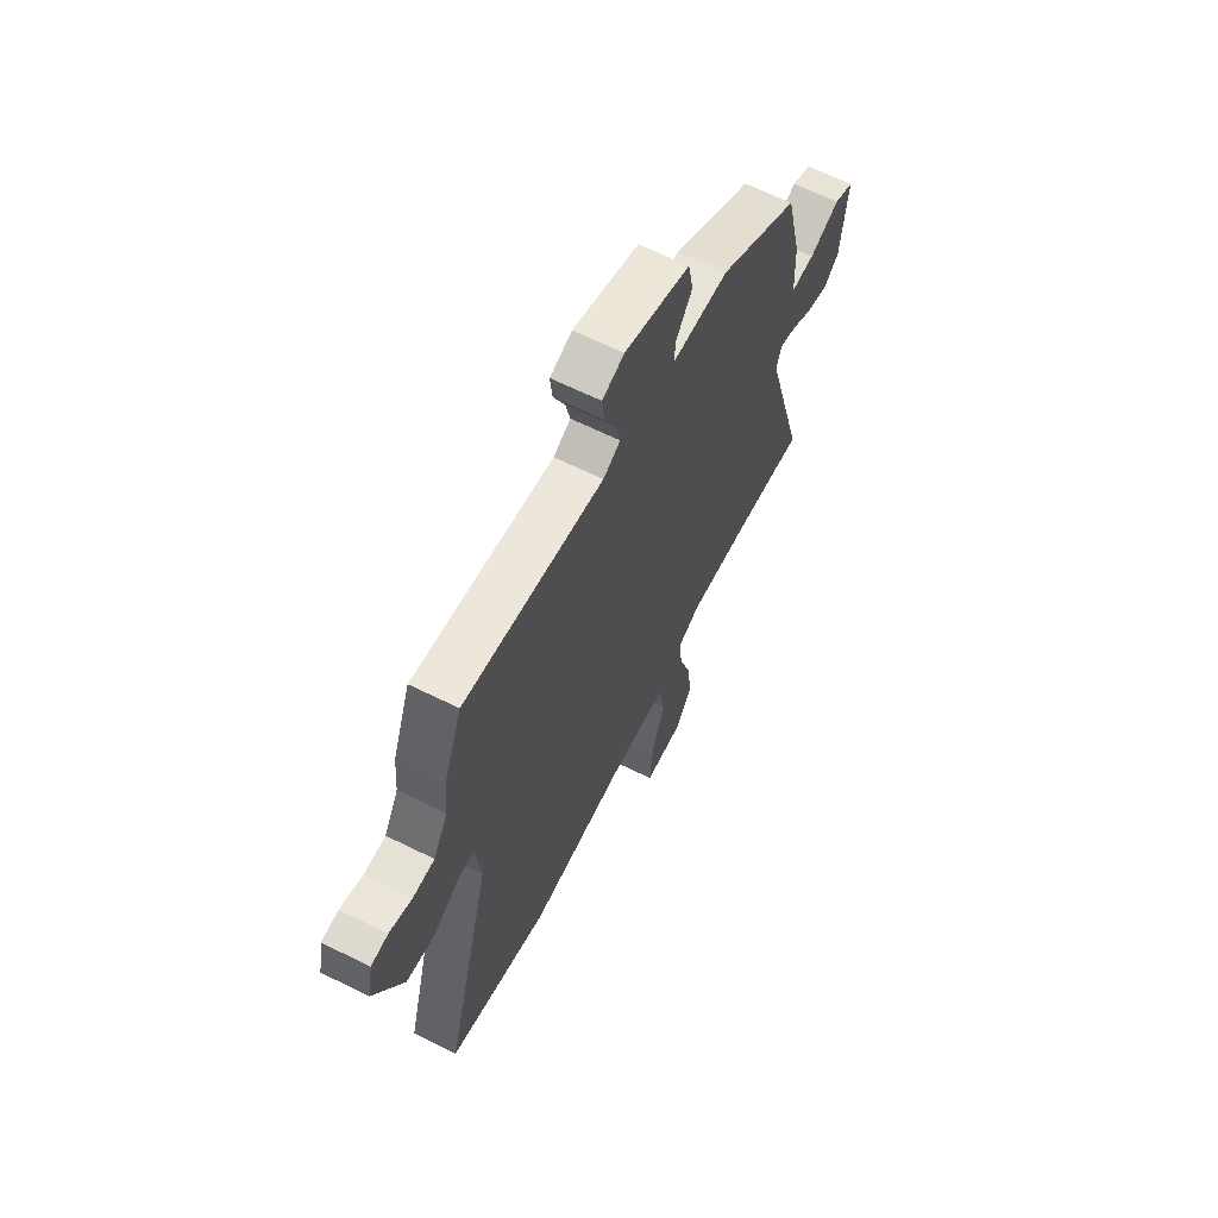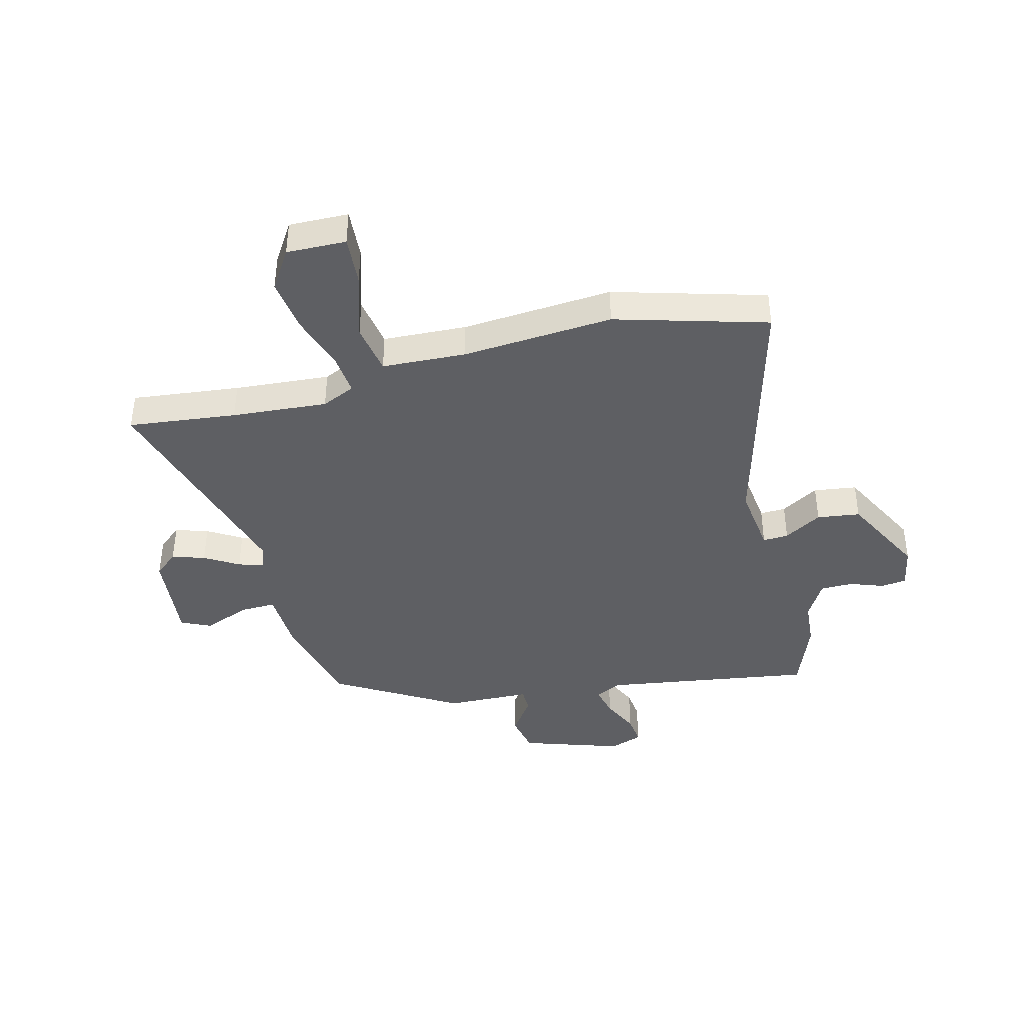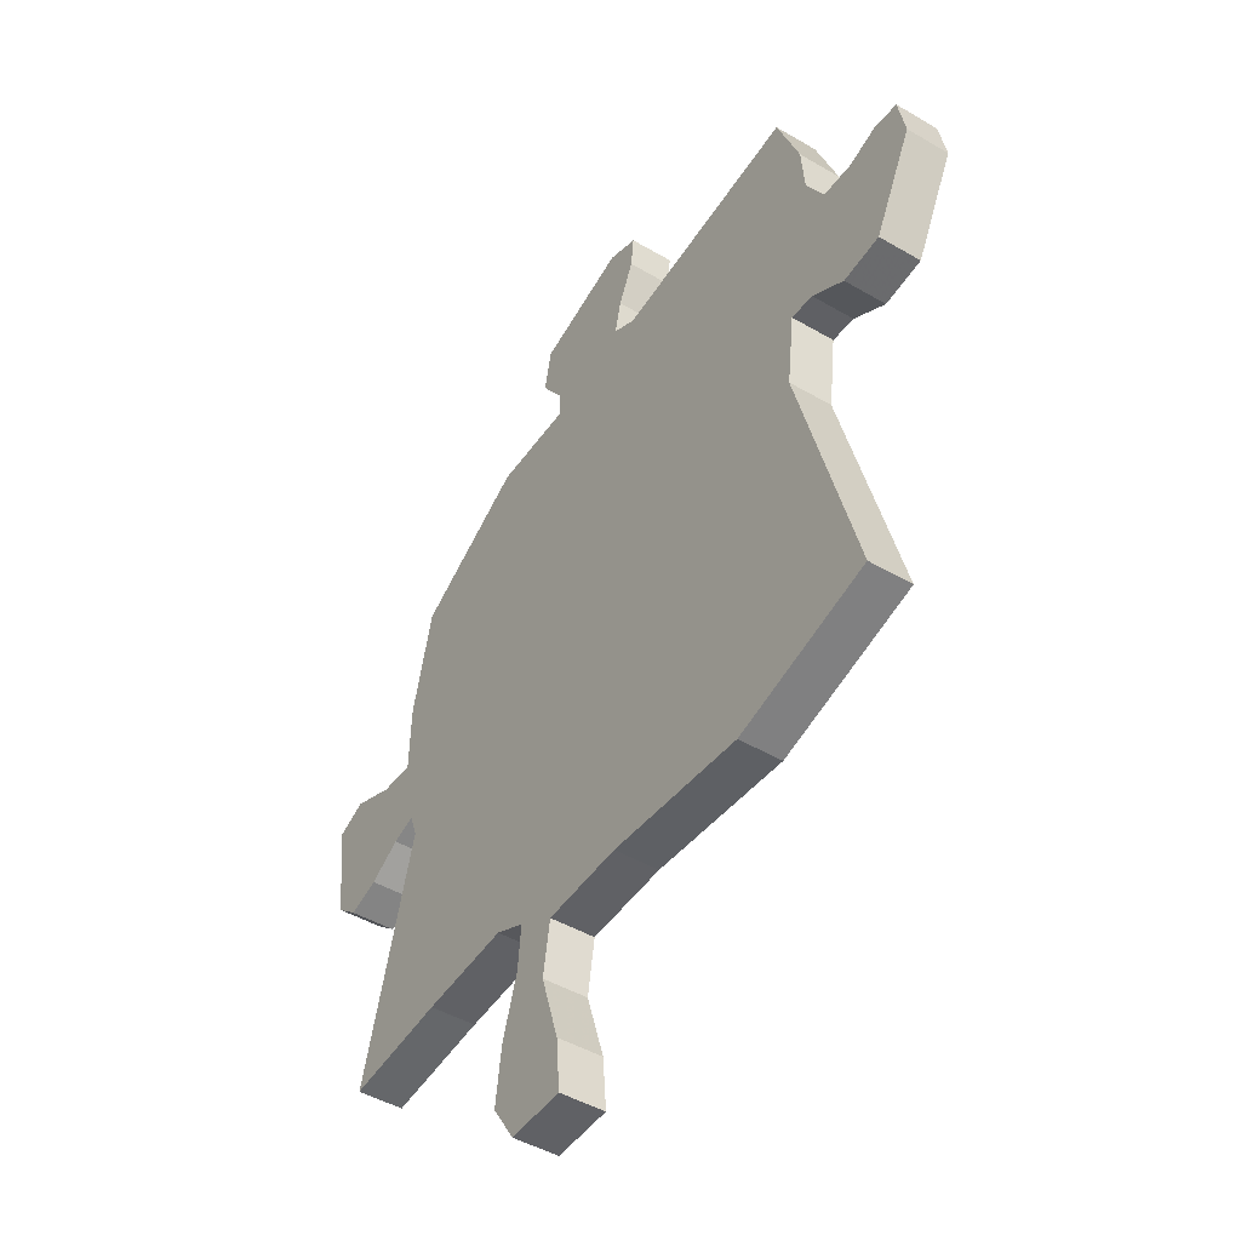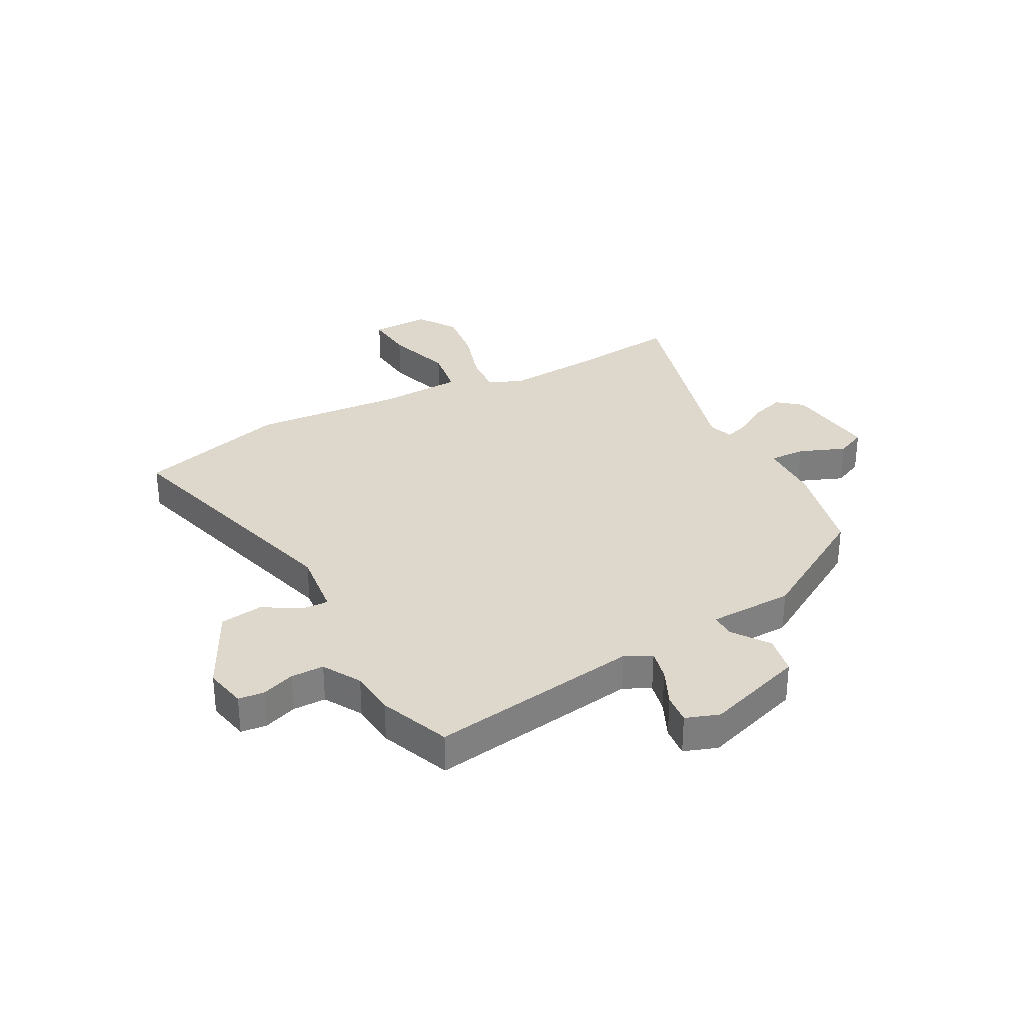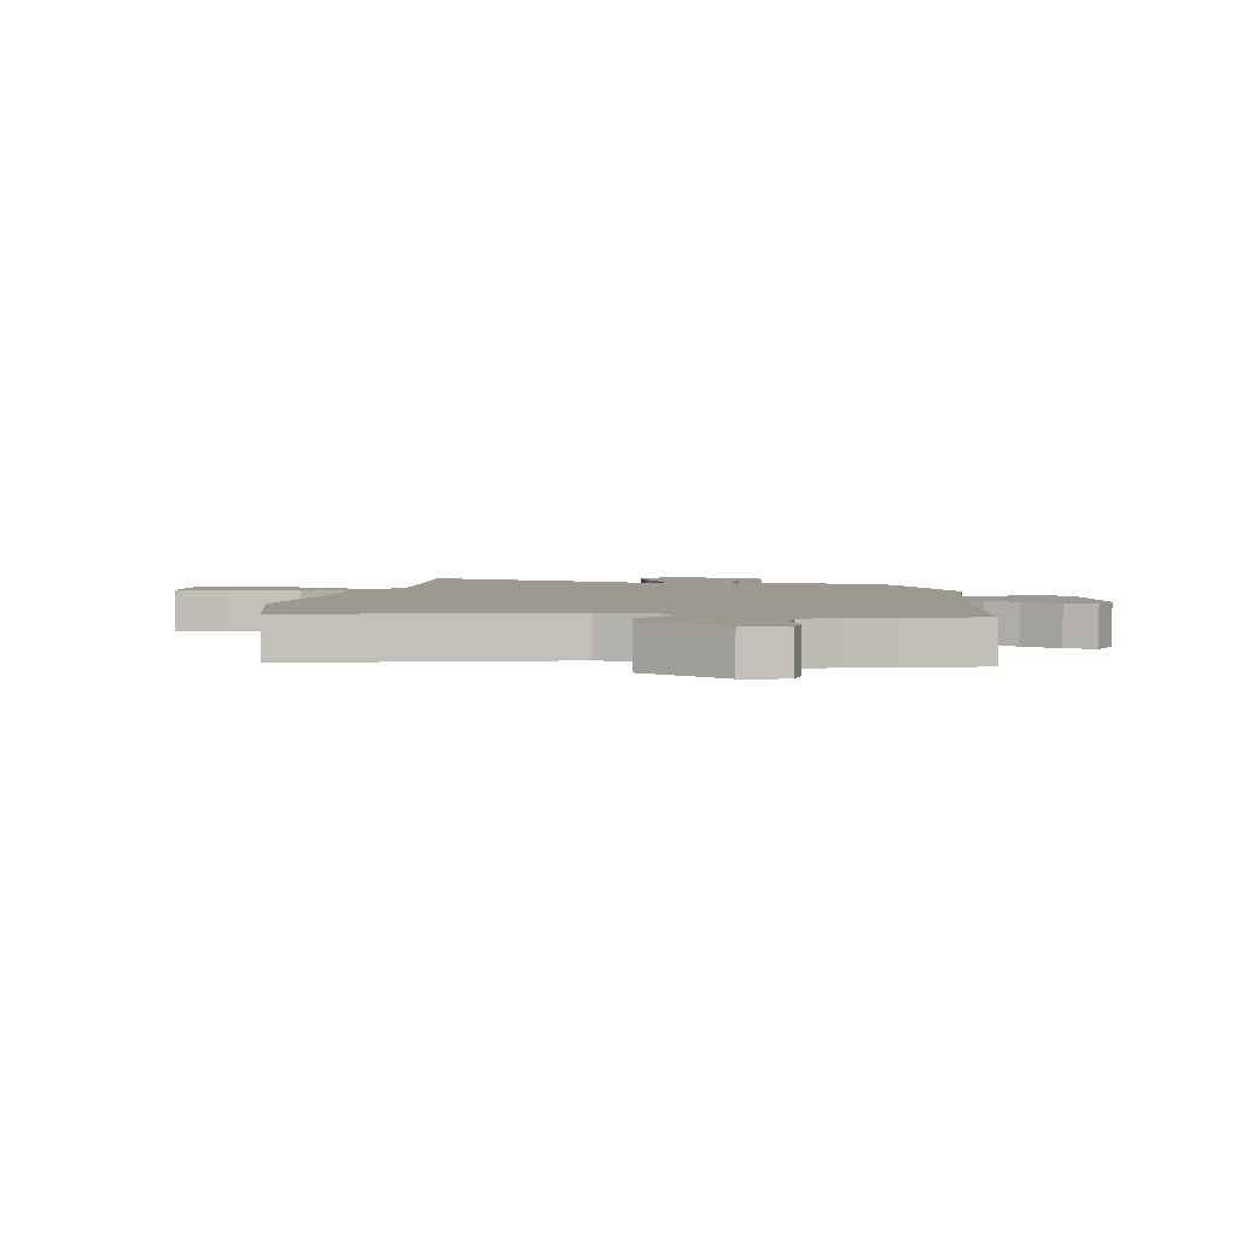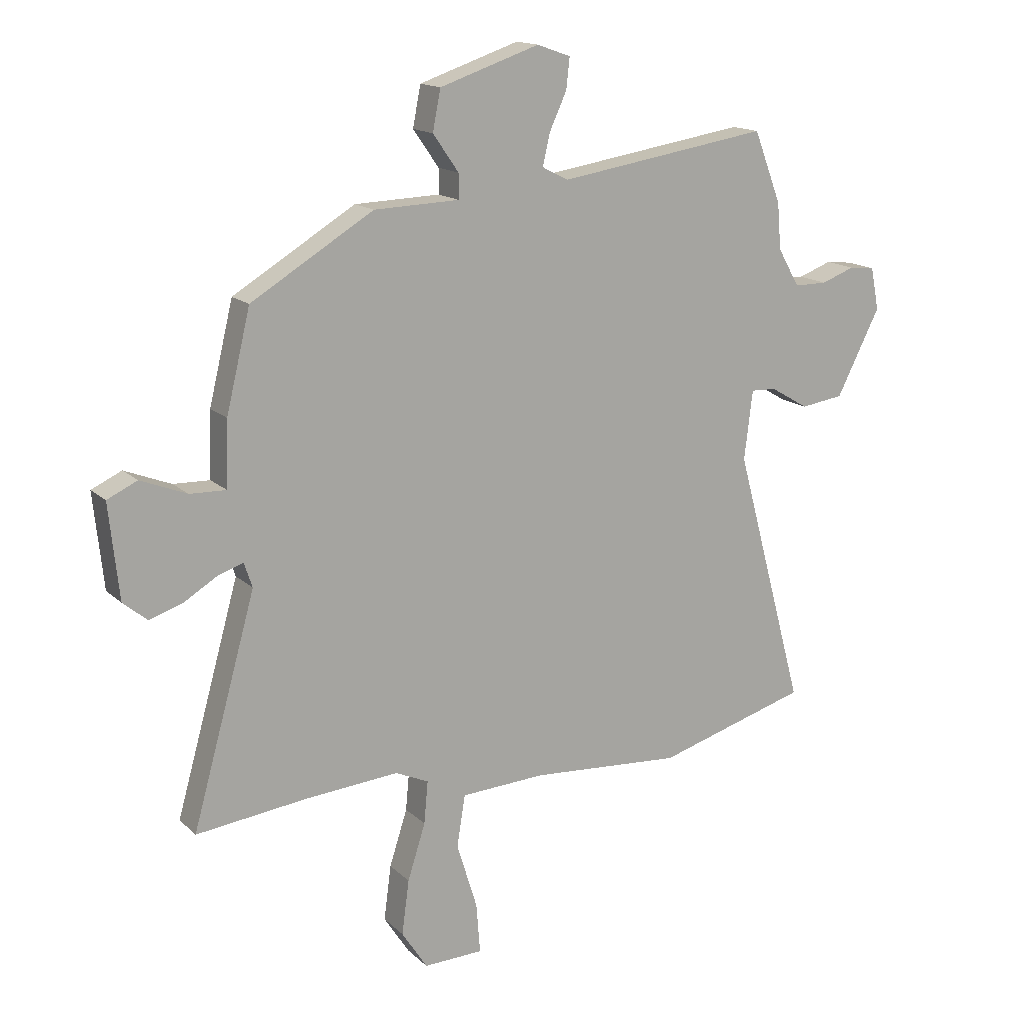
<metadata>
{"format":"obj","ext":"obj","renderer":"f3d","projection":"perspective","resolution":1024,"background":"white","views":[{"elev":64.4,"azim":-63.4,"up":"+Z"},{"elev":-40.8,"azim":-165.4,"up":"+Y"},{"elev":-46.1,"azim":-123.9,"up":"+Z"},{"elev":31.3,"azim":-28.3,"up":"+Y"},{"elev":3.4,"azim":-79.9,"up":"+Y"},{"elev":15.5,"azim":150.8,"up":"+Z"}]}
</metadata>
<code>
v -0.317 0.07 -0.553
v -0.589 0.07 -0.474
v -0.463 0.07 -0.011
v -0.478 0.07 0.113
v -0.524 0.07 0.111
v -0.592 0.07 0.071
v -0.669 0.07 0.082
v -0.747 0.07 0.235
v -0.732 0.07 0.311
v -0.686 0.07 0.316
v -0.626 0.07 0.294
v -0.567 0.07 0.294
v -0.528 0.07 0.362
v -0.521 0.07 0.445
v -0.472 0.07 0.572
v -0.093 0.07 0.513
v -0.046 0.07 0.537
v -0.059 0.07 0.593
v -0.09 0.07 0.66
v -0.096 0.07 0.715
v -0.036 0.07 0.736
v 0.143 0.07 0.676
v 0.157 0.07 0.604
v 0.111 0.07 0.538
v 0.111 0.07 0.494
v 0.264 0.07 0.489
v 0.483 0.07 0.357
v 0.526 0.07 0.179
v 0.53 0.07 0.062
v 0.595 0.07 0.064
v 0.678 0.07 0.097
v 0.732 0.07 0.072
v 0.714 0.07 -0.097
v 0.671 0.07 -0.133
v 0.612 0.07 -0.114
v 0.551 0.07 -0.077
v 0.506 0.07 -0.062
v 0.491 0.07 -0.106
v 0.605 0.07 -0.512
v 0.41 0.07 -0.489
v 0.238 0.07 -0.475
v 0.178 0.07 -0.502
v 0.185 0.07 -0.578
v 0.217 0.07 -0.678
v 0.23 0.07 -0.776
v 0.184 0.07 -0.847
v 0.077 0.07 -0.844
v 0.084 0.07 -0.754
v 0.121 0.07 -0.634
v 0.106 0.07 -0.542
v -0.045 0.07 -0.534
v -0.317 0 -0.553
v -0.589 0 -0.474
v -0.463 0 -0.011
v -0.478 0 0.113
v -0.524 0 0.111
v -0.592 0 0.071
v -0.669 0 0.082
v -0.747 0 0.235
v -0.732 0 0.311
v -0.686 0 0.316
v -0.626 0 0.294
v -0.567 0 0.294
v -0.528 0 0.362
v -0.521 0 0.445
v -0.472 0 0.572
v -0.093 0 0.513
v -0.046 0 0.537
v -0.059 0 0.593
v -0.09 0 0.66
v -0.096 0 0.715
v -0.036 0 0.736
v 0.143 0 0.676
v 0.157 0 0.604
v 0.111 0 0.538
v 0.111 0 0.494
v 0.264 0 0.489
v 0.483 0 0.357
v 0.526 0 0.179
v 0.53 0 0.062
v 0.595 0 0.064
v 0.678 0 0.097
v 0.732 0 0.072
v 0.714 0 -0.097
v 0.671 0 -0.133
v 0.612 0 -0.114
v 0.551 0 -0.077
v 0.506 0 -0.062
v 0.491 0 -0.106
v 0.605 0 -0.512
v 0.41 0 -0.489
v 0.238 0 -0.475
v 0.178 0 -0.502
v 0.185 0 -0.578
v 0.217 0 -0.678
v 0.23 0 -0.776
v 0.184 0 -0.847
v 0.077 0 -0.844
v 0.084 0 -0.754
v 0.121 0 -0.634
v 0.106 0 -0.542
v -0.045 0 -0.534
f 46 47 48 49
f 46 49 50
f 43 44 45 46
f 42 43 46 50
f 38 39 40
f 38 40 41
f 37 38 41 42
f 33 34 35 36
f 33 36 37
f 30 31 32 33
f 29 30 33 37
f 25 26 27 28
f 25 28 29 37
f 21 22 23 24
f 21 24 25
f 18 19 20 21
f 17 18 21 25
f 16 17 25 37
f 13 14 15 16
f 12 13 16 37
f 8 9 10 11
f 5 6 7 8
f 4 5 8 11
f 51 1 2 3
f 51 3 4
f 50 51 4
f 12 37 42 50
f 4 11 12 50
f 100 99 98 97
f 101 100 97
f 97 96 95 94
f 101 97 94 93
f 91 90 89
f 92 91 89
f 93 92 89 88
f 87 86 85 84
f 88 87 84
f 84 83 82 81
f 88 84 81 80
f 79 78 77 76
f 88 80 79 76
f 75 74 73 72
f 76 75 72
f 72 71 70 69
f 76 72 69 68
f 88 76 68 67
f 67 66 65 64
f 88 67 64 63
f 62 61 60 59
f 59 58 57 56
f 62 59 56 55
f 54 53 52 102
f 55 54 102
f 55 102 101
f 101 93 88 63
f 101 63 62 55
f 1 52 53 2
f 2 53 54 3
f 3 54 55 4
f 4 55 56 5
f 5 56 57 6
f 6 57 58 7
f 7 58 59 8
f 8 59 60 9
f 9 60 61 10
f 10 61 62 11
f 11 62 63 12
f 12 63 64 13
f 13 64 65 14
f 14 65 66 15
f 15 66 67 16
f 16 67 68 17
f 17 68 69 18
f 18 69 70 19
f 19 70 71 20
f 20 71 72 21
f 21 72 73 22
f 22 73 74 23
f 23 74 75 24
f 24 75 76 25
f 25 76 77 26
f 26 77 78 27
f 27 78 79 28
f 28 79 80 29
f 29 80 81 30
f 30 81 82 31
f 31 82 83 32
f 32 83 84 33
f 33 84 85 34
f 34 85 86 35
f 35 86 87 36
f 36 87 88 37
f 37 88 89 38
f 38 89 90 39
f 39 90 91 40
f 40 91 92 41
f 41 92 93 42
f 42 93 94 43
f 43 94 95 44
f 44 95 96 45
f 45 96 97 46
f 46 97 98 47
f 47 98 99 48
f 48 99 100 49
f 49 100 101 50
f 50 101 102 51
f 51 102 52 1

</code>
